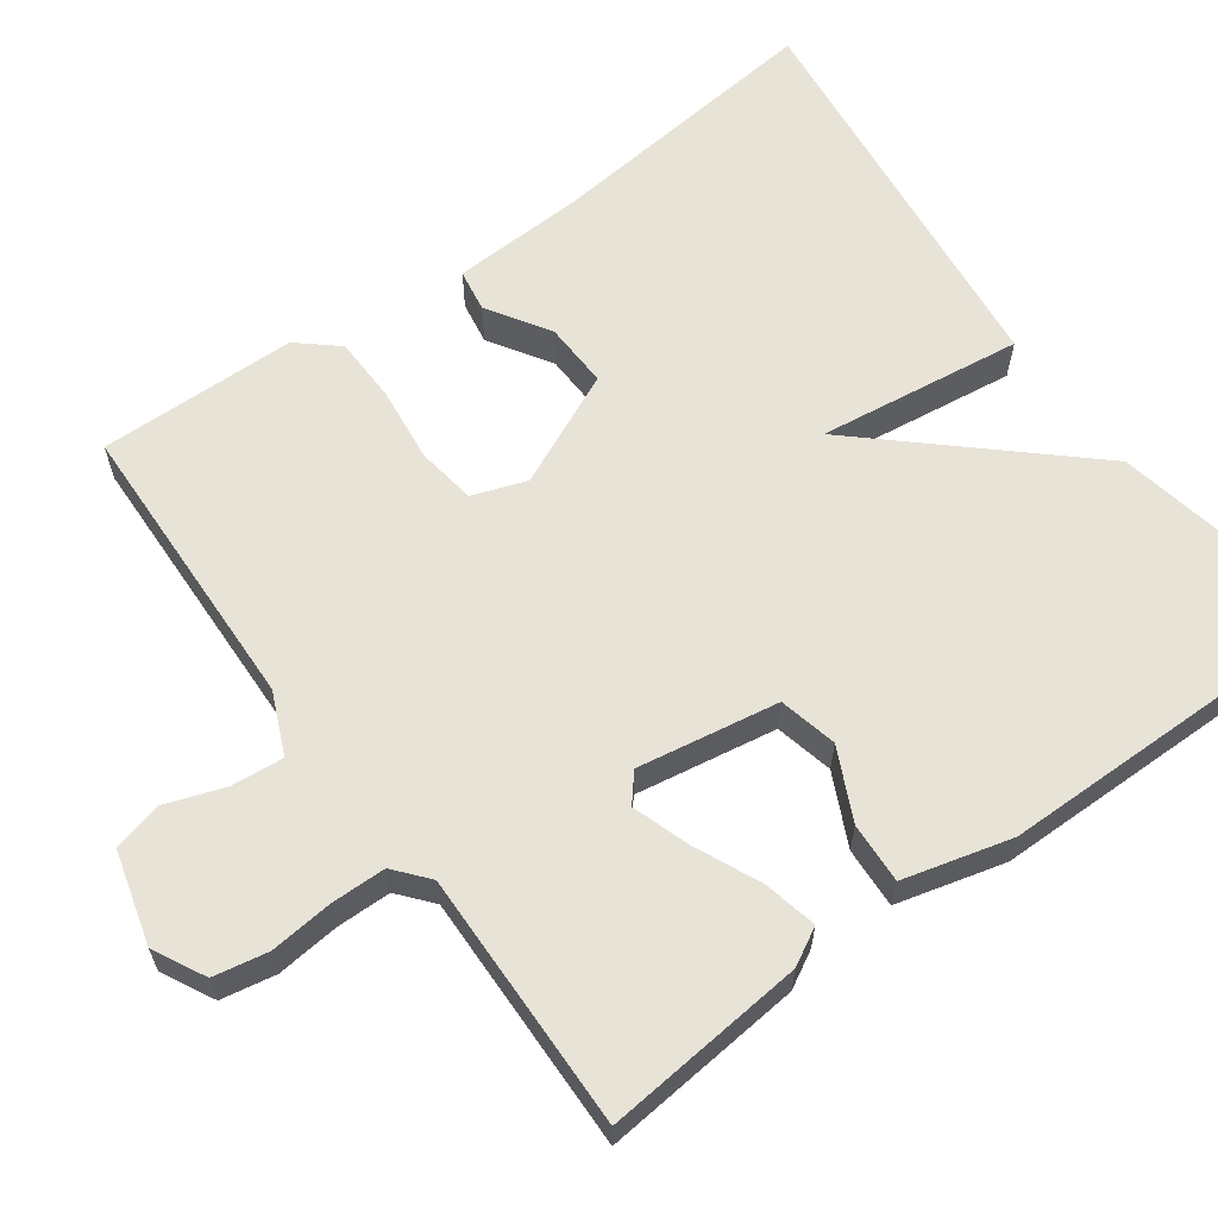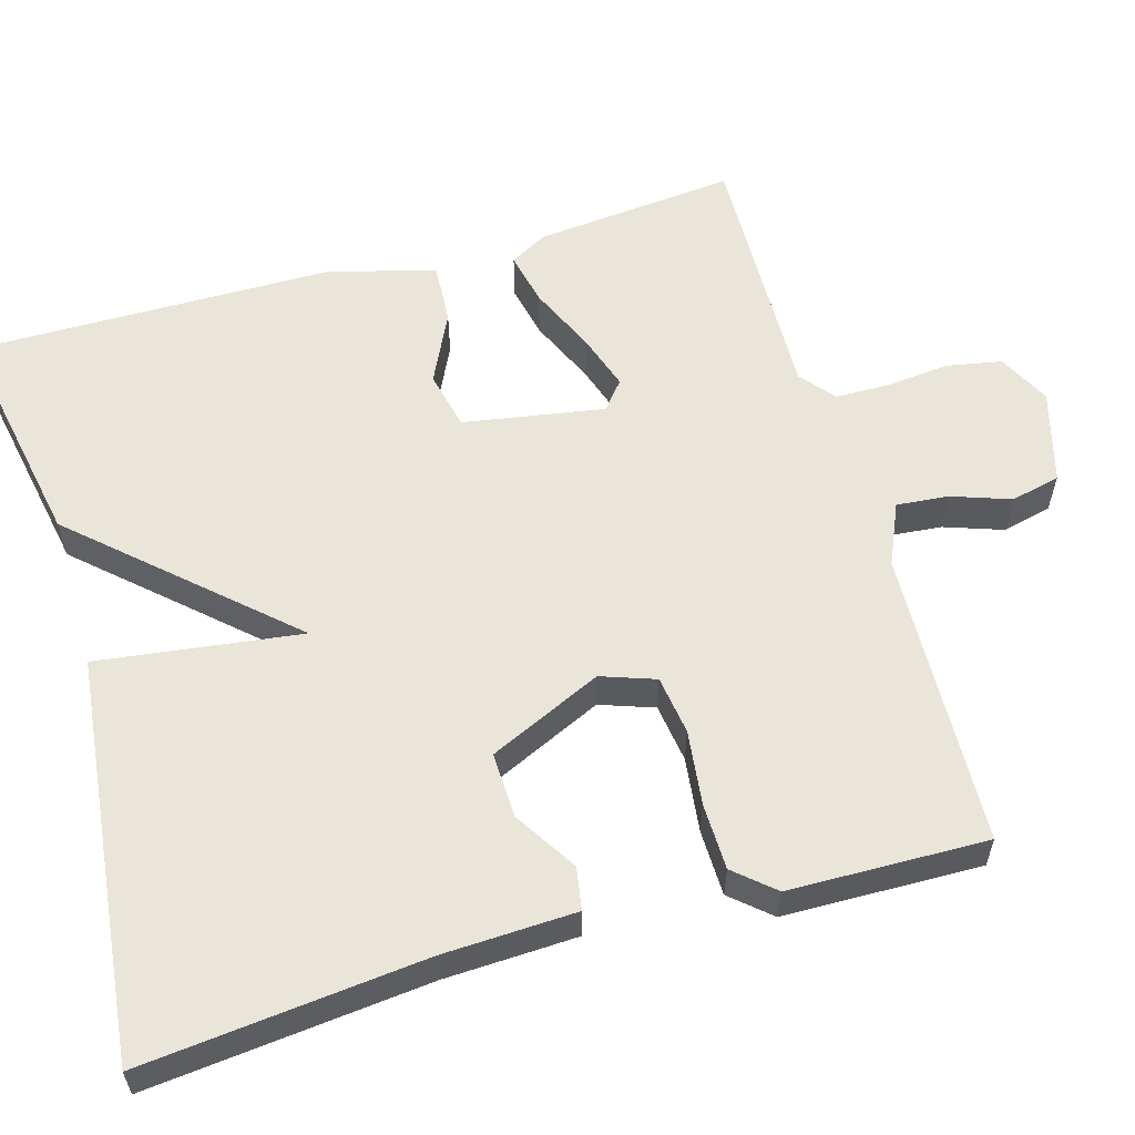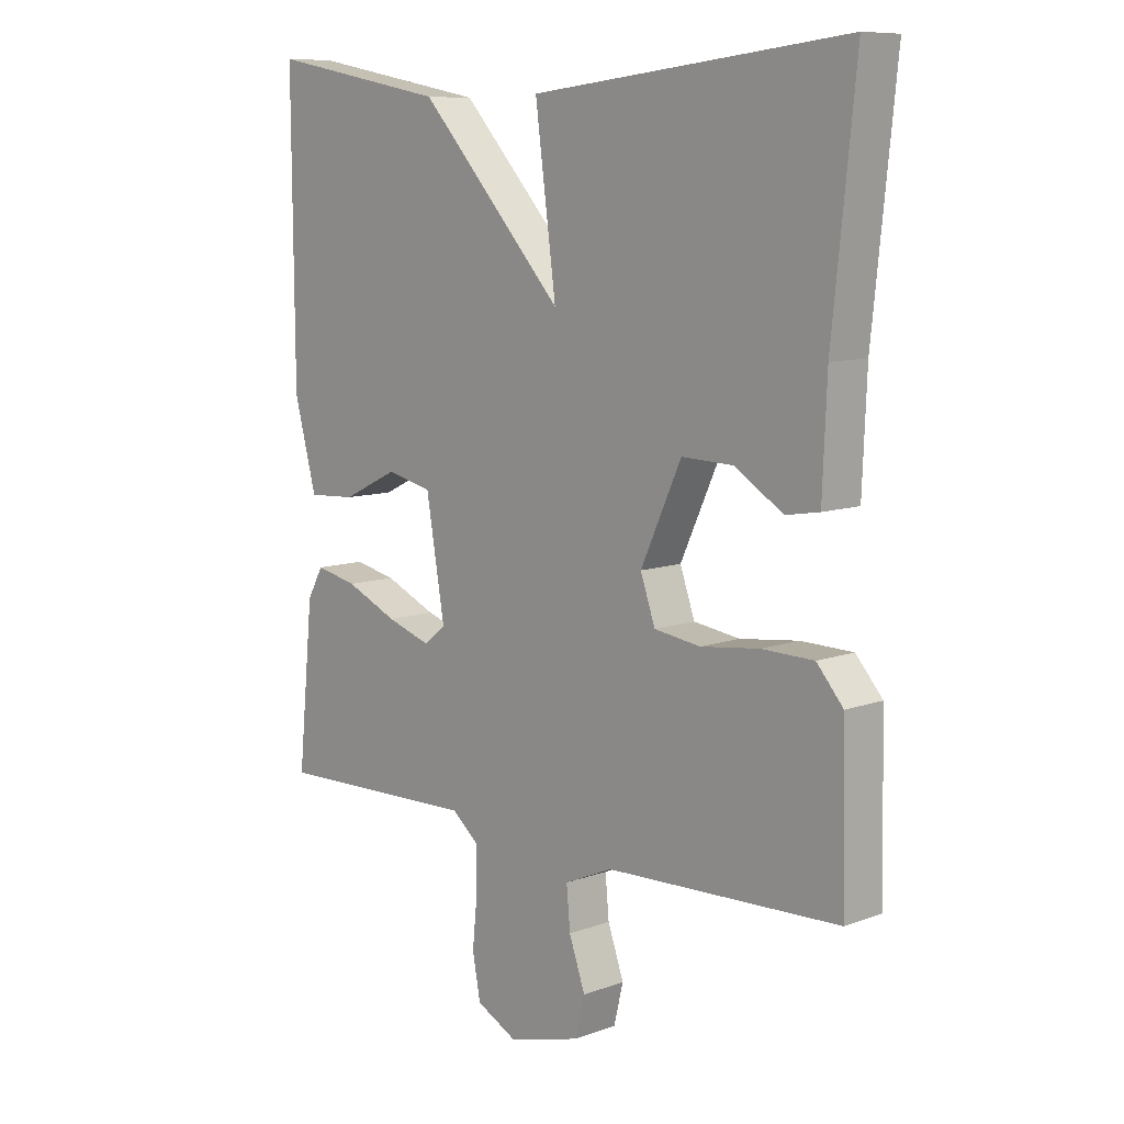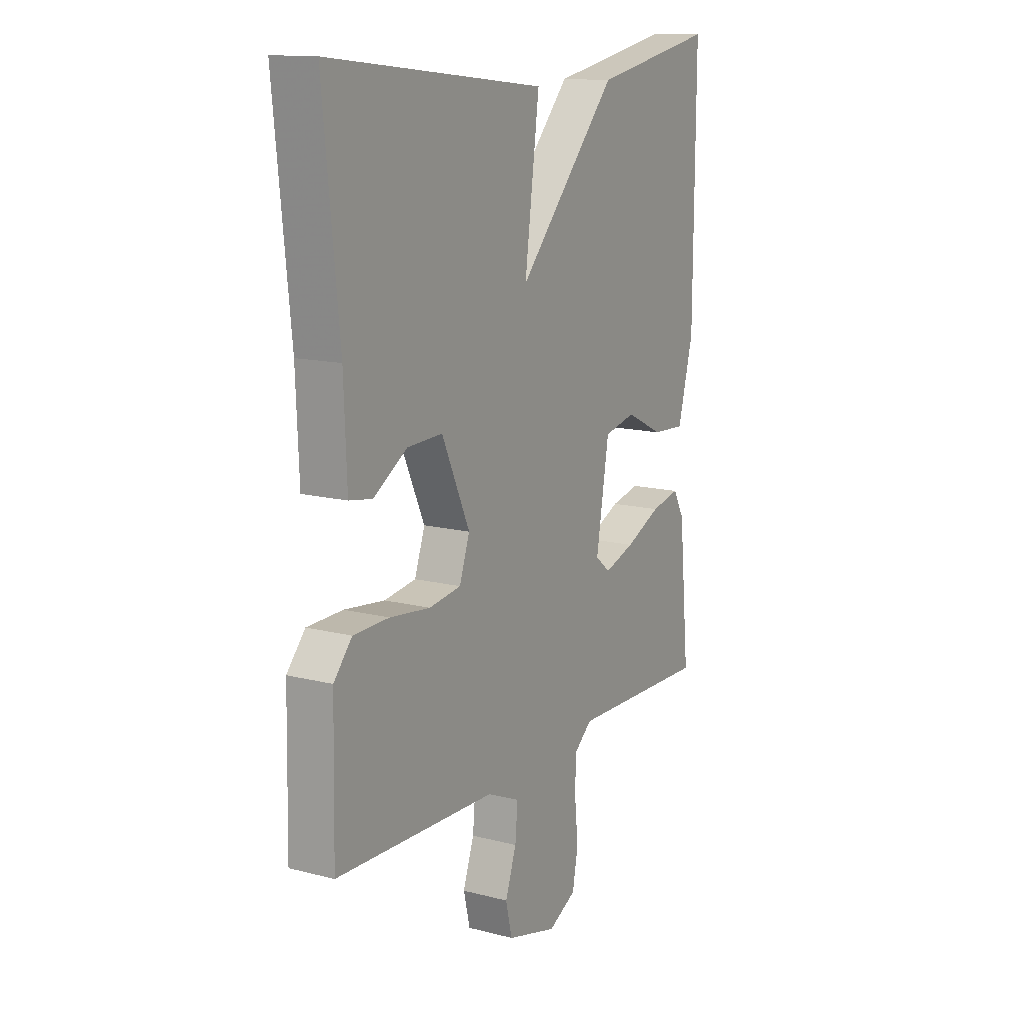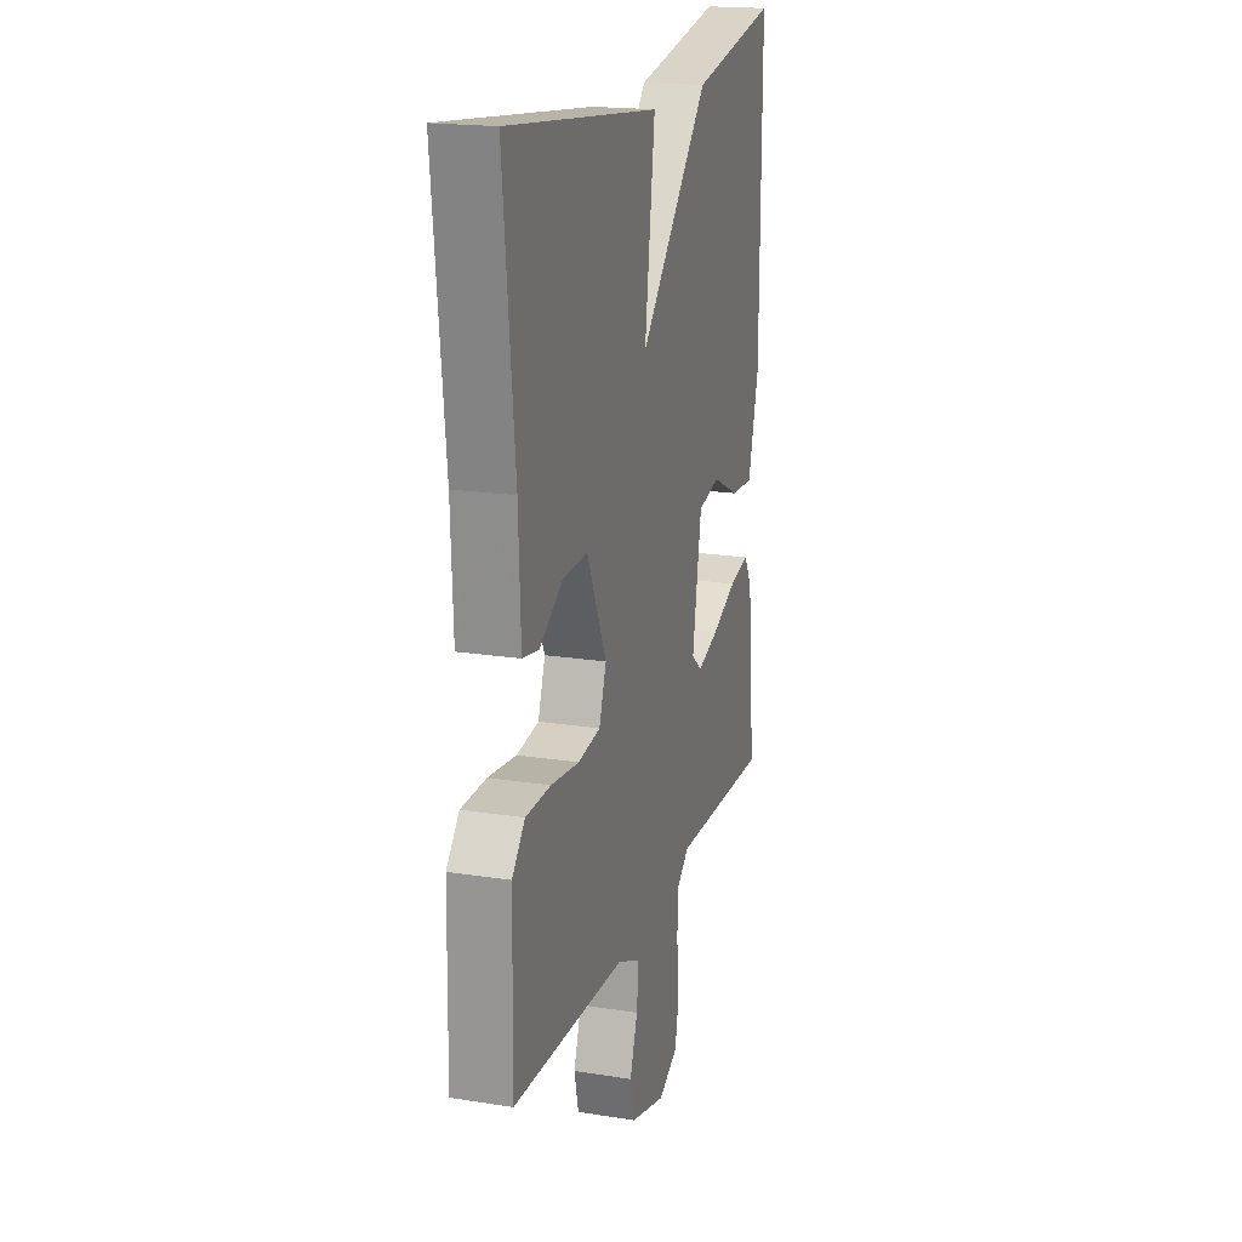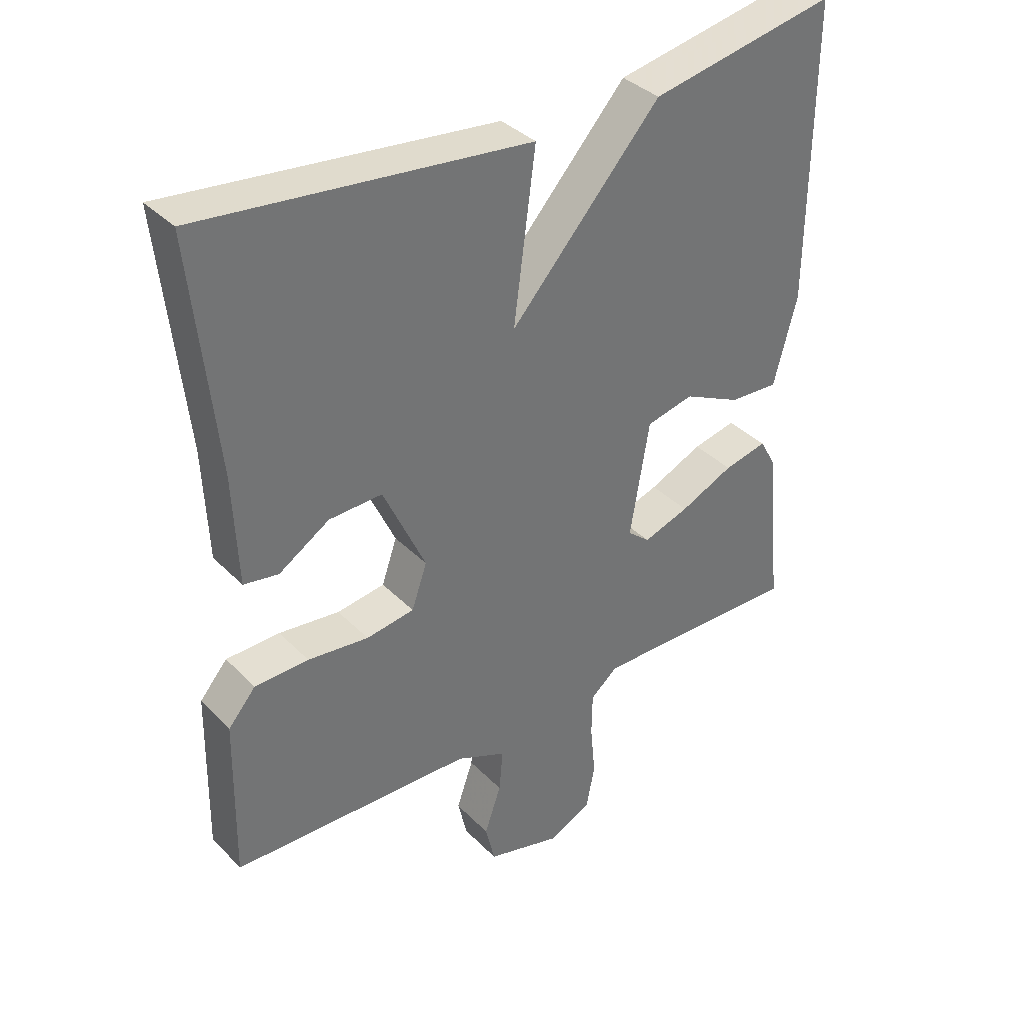
<metadata>
{"format":"obj","ext":"obj","renderer":"f3d","projection":"perspective","resolution":1024,"background":"white","views":[{"elev":62.3,"azim":-126.0,"up":"+Y"},{"elev":58.5,"azim":74.0,"up":"+Y"},{"elev":9.2,"azim":46.1,"up":"+Z"},{"elev":13.6,"azim":120.0,"up":"+Z"},{"elev":18.9,"azim":106.7,"up":"+Z"},{"elev":36.5,"azim":142.1,"up":"+Z"}]}
</metadata>
<code>
v 0.5 0.07 -0.5
v 0.123 0.07 -0.512
v 0.045 0.07 -0.546
v 0.051 0.07 -0.612
v 0.077 0.07 -0.687
v 0.062 0.07 -0.75
v -0.056 0.07 -0.782
v -0.122 0.07 -0.748
v -0.135 0.07 -0.679
v -0.127 0.07 -0.598
v -0.128 0.07 -0.529
v -0.171 0.07 -0.493
v -0.5 0.07 -0.5
v -0.475 0.07 -0.244
v -0.449 0.07 -0.197
v -0.381 0.07 -0.212
v -0.297 0.07 -0.25
v -0.225 0.07 -0.274
v -0.19 0.07 -0.245
v -0.22 0.07 -0.066
v -0.294 0.07 -0.049
v -0.384 0.07 -0.092
v -0.461 0.07 -0.096
v -0.497 0.07 0.041
v -0.5 0.07 0.5
v -0.21 0.07 0.444
v 0.024 0.07 0.185
v -0.01 0.07 0.444
v 0.5 0.07 0.5
v 0.463 0.07 0.142
v 0.456 0.07 -0.027
v 0.402 0.07 -0.036
v 0.323 0.07 0.014
v 0.24 0.07 0.017
v 0.174 0.07 -0.127
v 0.198 0.07 -0.196
v 0.273 0.07 -0.207
v 0.368 0.07 -0.196
v 0.452 0.07 -0.198
v 0.495 0.07 -0.248
v 0.5 0 -0.5
v 0.123 0 -0.512
v 0.045 0 -0.546
v 0.051 0 -0.612
v 0.077 0 -0.687
v 0.062 0 -0.75
v -0.056 0 -0.782
v -0.122 0 -0.748
v -0.135 0 -0.679
v -0.127 0 -0.598
v -0.128 0 -0.529
v -0.171 0 -0.493
v -0.5 0 -0.5
v -0.475 0 -0.244
v -0.449 0 -0.197
v -0.381 0 -0.212
v -0.297 0 -0.25
v -0.225 0 -0.274
v -0.19 0 -0.245
v -0.22 0 -0.066
v -0.294 0 -0.049
v -0.384 0 -0.092
v -0.461 0 -0.096
v -0.497 0 0.041
v -0.5 0 0.5
v -0.21 0 0.444
v 0.024 0 0.185
v -0.01 0 0.444
v 0.5 0 0.5
v 0.463 0 0.142
v 0.456 0 -0.027
v 0.402 0 -0.036
v 0.323 0 0.014
v 0.24 0 0.017
v 0.174 0 -0.127
v 0.198 0 -0.196
v 0.273 0 -0.207
v 0.368 0 -0.196
v 0.452 0 -0.198
v 0.495 0 -0.248
f 40 1 2
f 39 40 2
f 38 39 2
f 37 38 2
f 36 37 2 3
f 35 36 3
f 30 31 32 33
f 30 33 34
f 29 30 34
f 28 29 34
f 27 28 34
f 25 26 27
f 24 25 27
f 23 24 27
f 22 23 27
f 21 22 27
f 27 34 35
f 21 27 35
f 20 21 35
f 15 16 17
f 14 15 17
f 13 14 17
f 12 13 17
f 11 12 17 18
f 8 9 10
f 7 8 10
f 6 7 10
f 5 6 10
f 4 5 10
f 3 4 10 11
f 35 3 11
f 20 35 11
f 19 20 11
f 11 18 19
f 42 41 80
f 42 80 79
f 42 79 78
f 42 78 77
f 43 42 77 76
f 43 76 75
f 73 72 71 70
f 74 73 70
f 74 70 69
f 74 69 68
f 74 68 67
f 67 66 65
f 67 65 64
f 67 64 63
f 67 63 62
f 67 62 61
f 75 74 67
f 75 67 61
f 75 61 60
f 57 56 55
f 57 55 54
f 57 54 53
f 57 53 52
f 58 57 52 51
f 50 49 48
f 50 48 47
f 50 47 46
f 50 46 45
f 50 45 44
f 51 50 44 43
f 51 43 75
f 51 75 60
f 51 60 59
f 59 58 51
f 1 41 42 2
f 2 42 43 3
f 3 43 44 4
f 4 44 45 5
f 5 45 46 6
f 6 46 47 7
f 7 47 48 8
f 8 48 49 9
f 9 49 50 10
f 10 50 51 11
f 11 51 52 12
f 12 52 53 13
f 13 53 54 14
f 14 54 55 15
f 15 55 56 16
f 16 56 57 17
f 17 57 58 18
f 18 58 59 19
f 19 59 60 20
f 20 60 61 21
f 21 61 62 22
f 22 62 63 23
f 23 63 64 24
f 24 64 65 25
f 25 65 66 26
f 26 66 67 27
f 27 67 68 28
f 28 68 69 29
f 29 69 70 30
f 30 70 71 31
f 31 71 72 32
f 32 72 73 33
f 33 73 74 34
f 34 74 75 35
f 35 75 76 36
f 36 76 77 37
f 37 77 78 38
f 38 78 79 39
f 39 79 80 40
f 40 80 41 1

</code>
